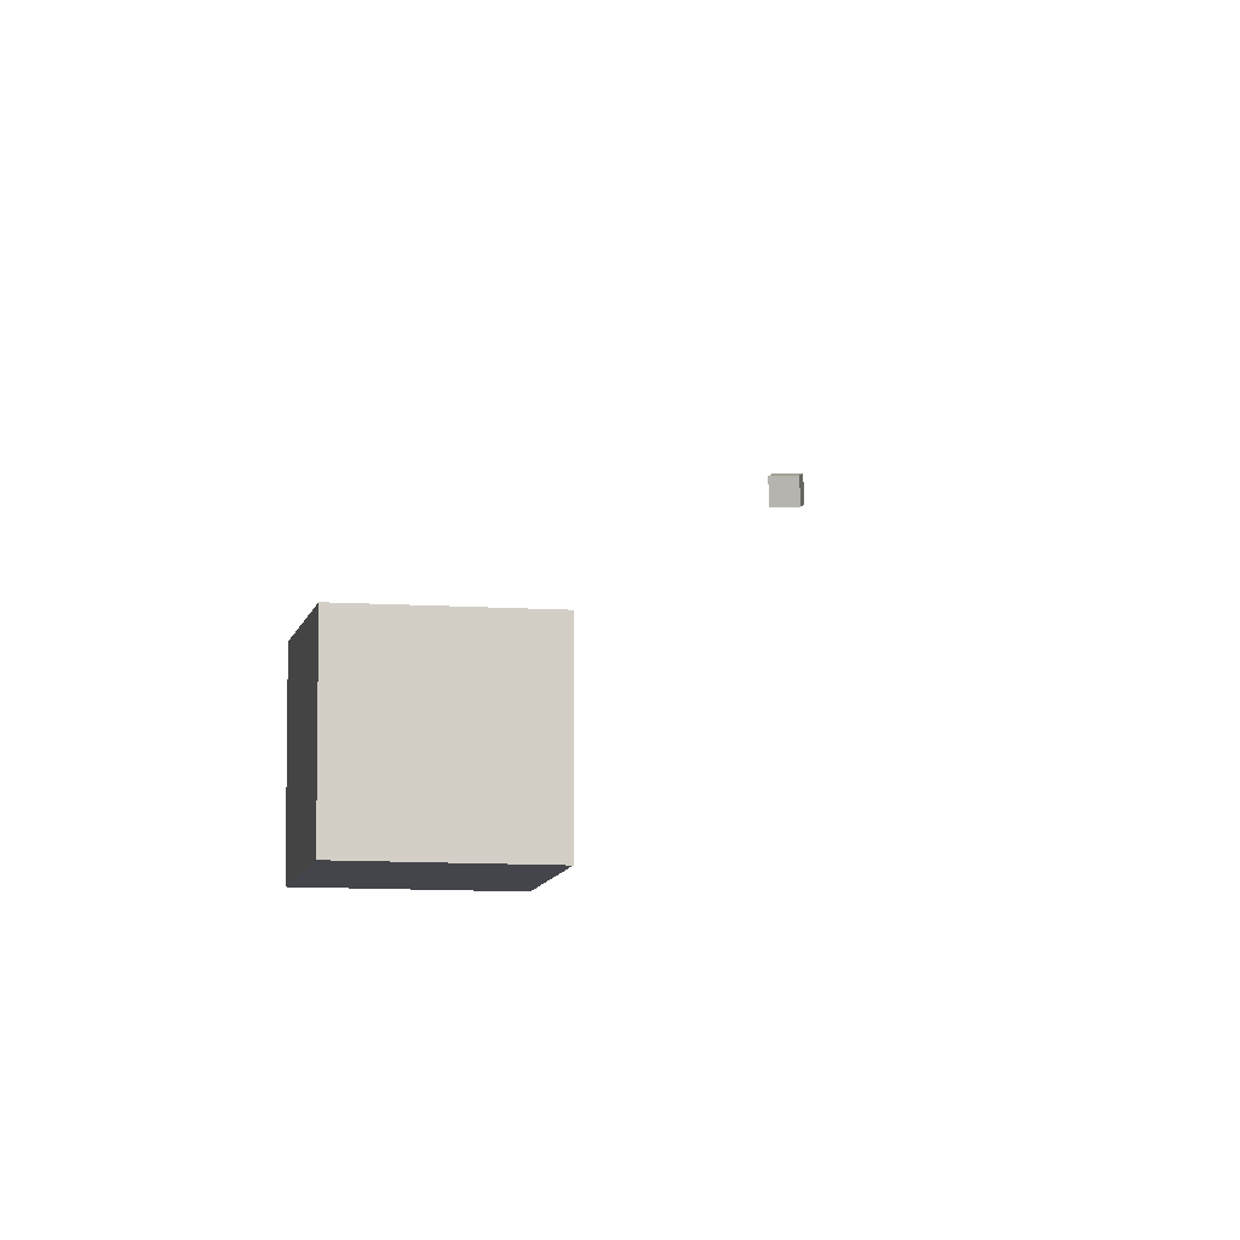
<metadata>
{"format":"obj","ext":"obj","renderer":"f3d","projection":"perspective","resolution":1024,"background":"white","views":[{"elev":-9.2,"azim":-10.7,"up":"+Z"}]}
</metadata>
<code>
o Cube
v 1 -27.44 1
v 1 -27.44 -1
v 1 -29.44 1
v 1 -29.44 -1
v -1 -27.44 1
v -1 -27.44 -1
v -1 -29.44 1
v -1 -29.44 -1
f 7 6 8
f 2 8 6
f 1 4 2
f 5 2 6
f 7 5 6
f 2 4 8
f 1 3 4
f 5 1 2
f 5 3 1
f 5 7 3
f 3 8 4
f 3 7 8
o CameraBox
v 7.834 -7.53 6.063
v 7.966 -7.168 6.171
v 7.797 -7.632 6.448
v 7.929 -7.27 6.556
v 7.459 -7.393 6.063
v 7.591 -7.031 6.171
v 7.422 -7.495 6.448
v 7.553 -7.133 6.556
f 10 11 9
f 16 13 15
f 14 9 13
f 12 14 16
f 10 12 11
f 16 14 13
f 14 10 9
f 12 10 14
f 15 9 11
f 15 13 9
f 12 15 11
f 12 16 15

</code>
